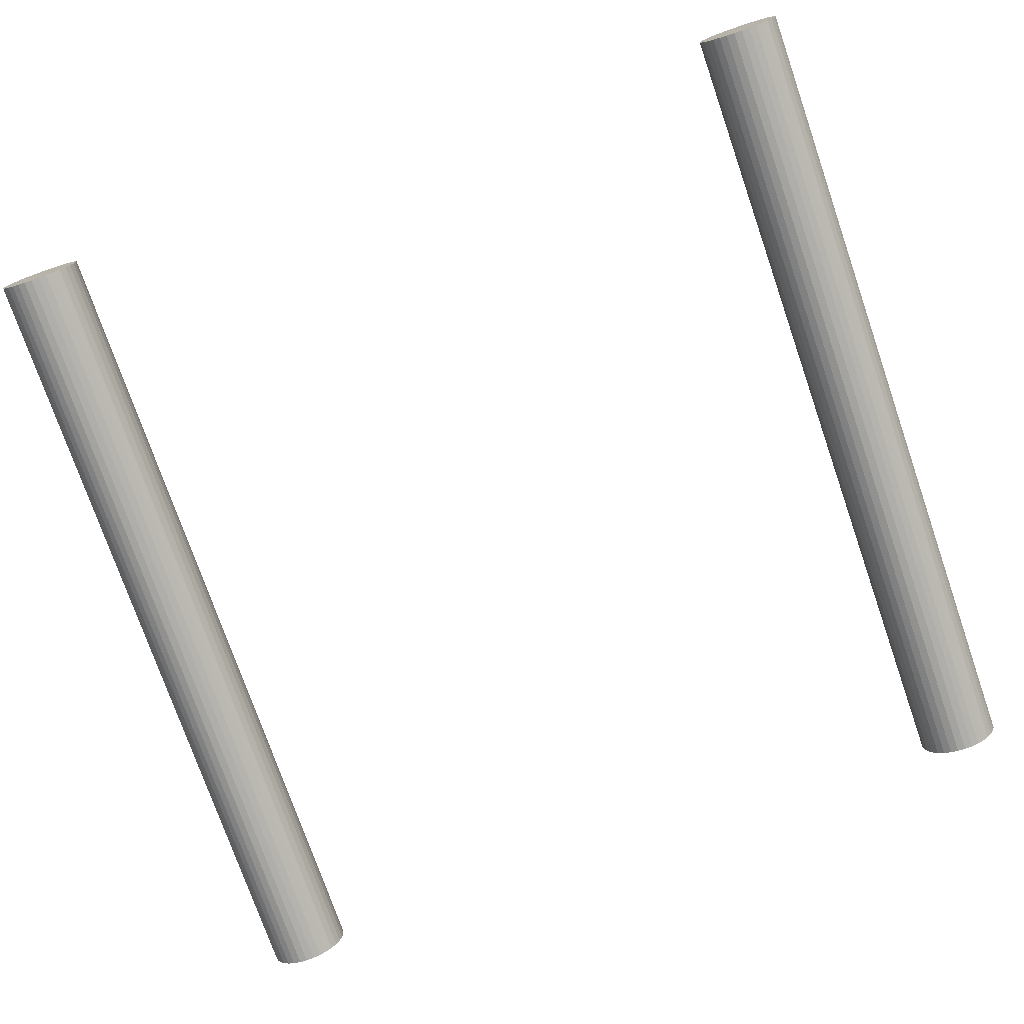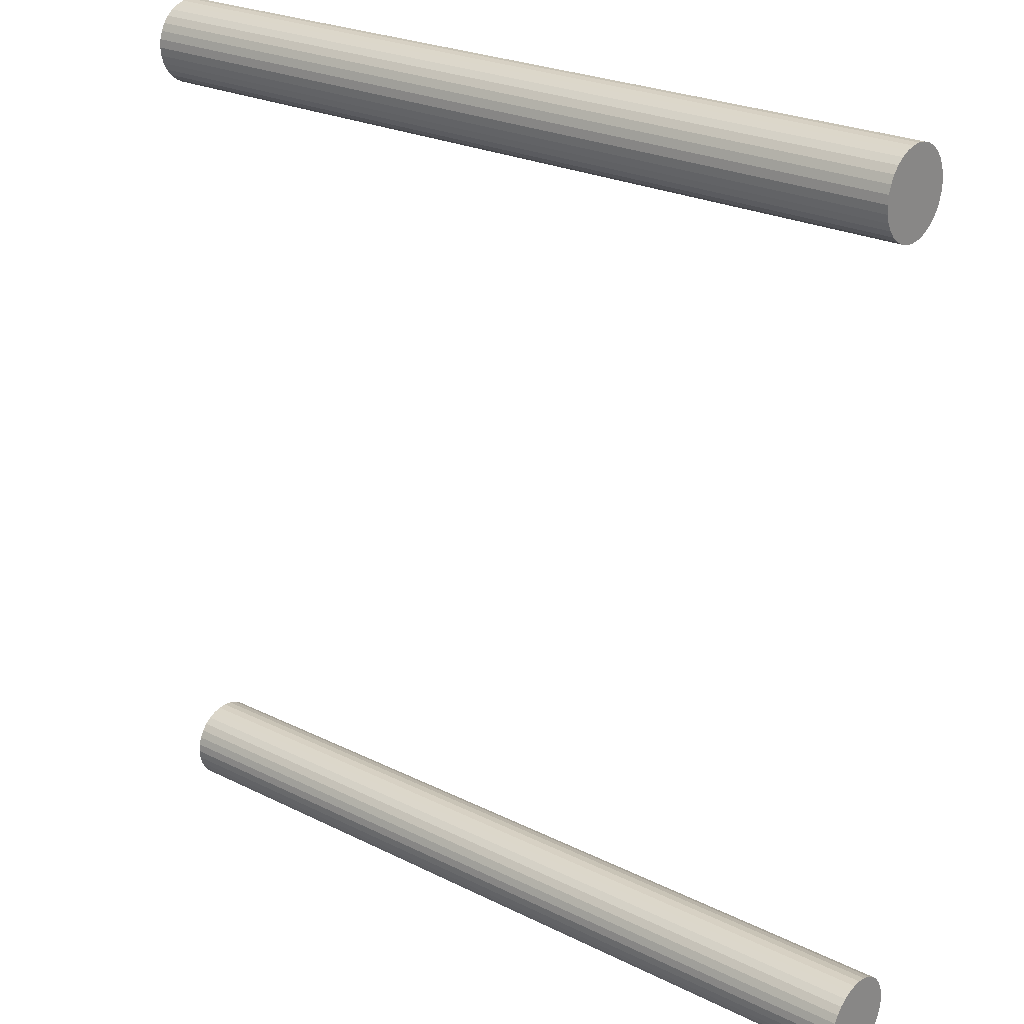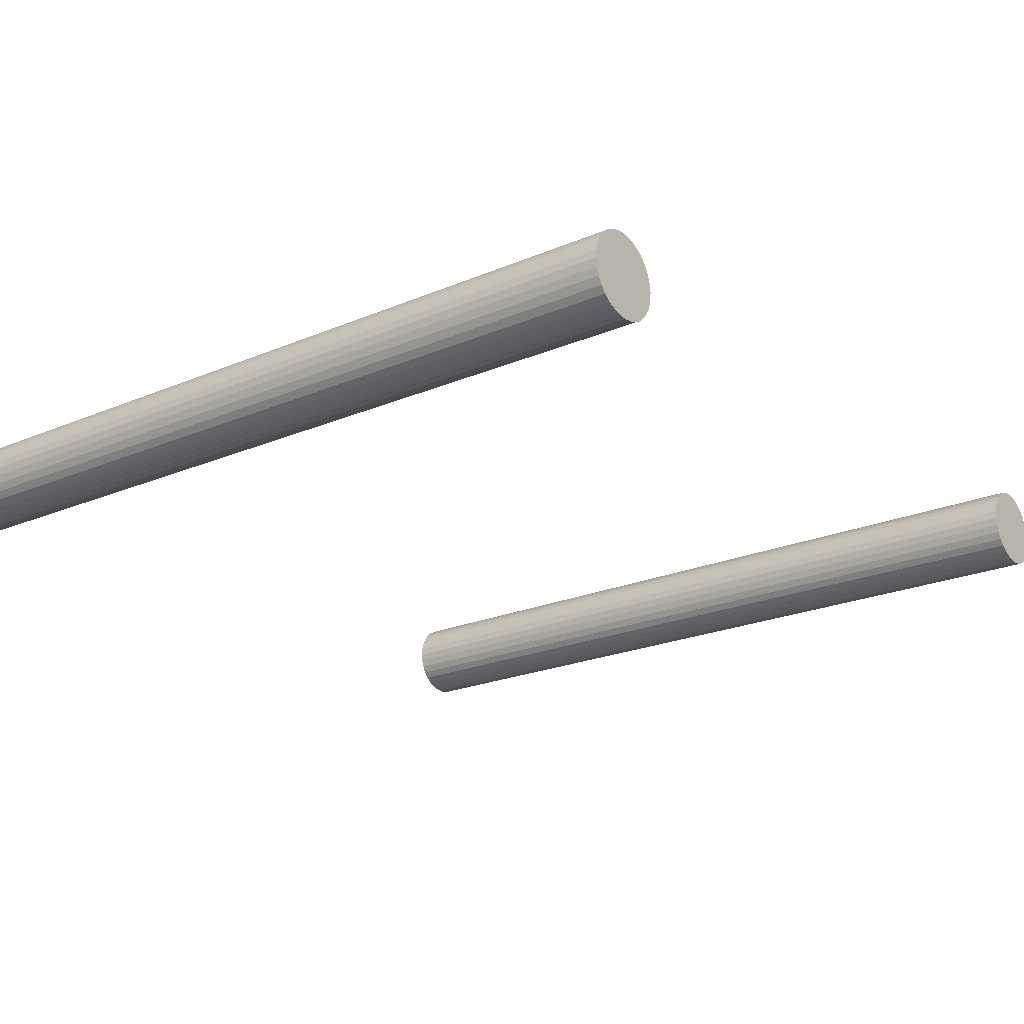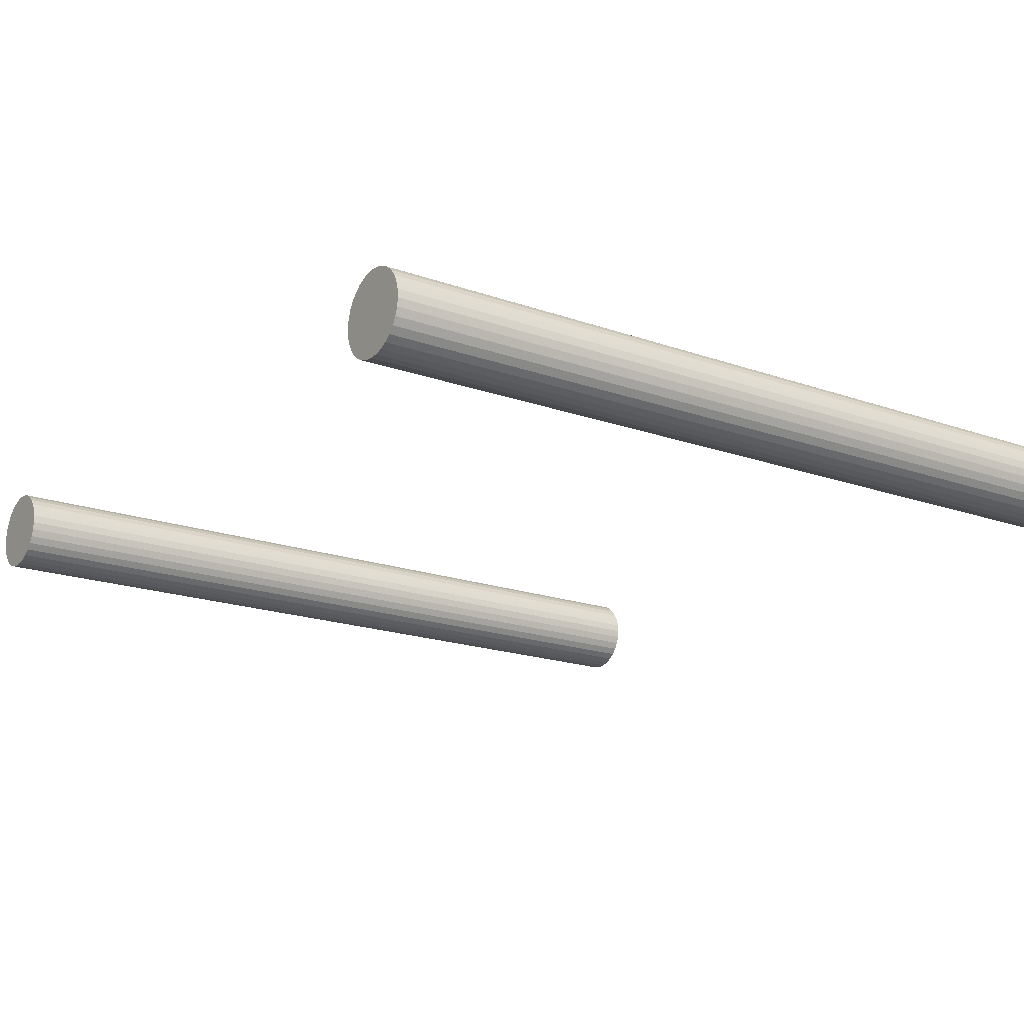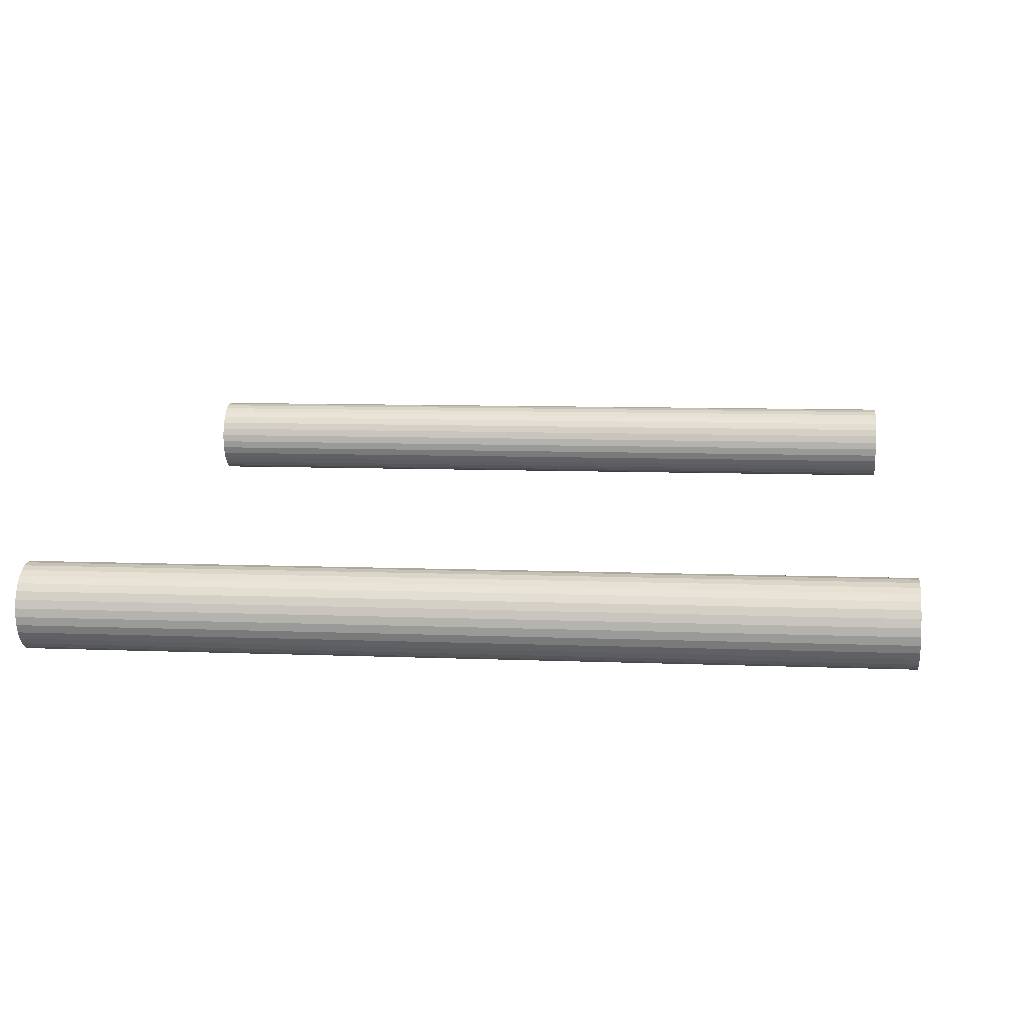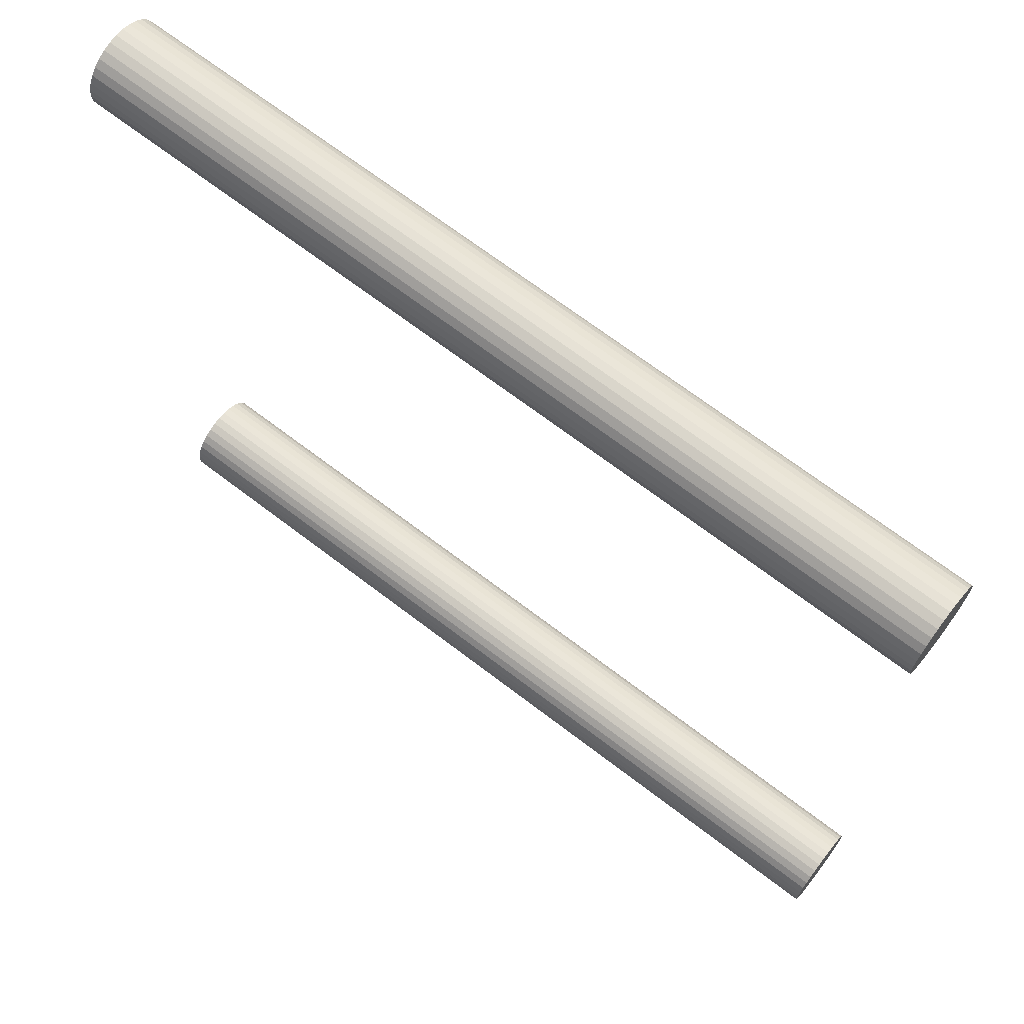
<metadata>
{"format":"obj","ext":"obj","renderer":"f3d","projection":"perspective","resolution":1024,"background":"white","views":[{"elev":-76.2,"azim":108.9,"up":"+Z"},{"elev":23.6,"azim":40.5,"up":"+Y"},{"elev":-20.6,"azim":-143.3,"up":"+Z"},{"elev":-17.2,"azim":-34.7,"up":"+Z"},{"elev":14.0,"azim":-173.6,"up":"+Z"},{"elev":68.3,"azim":38.2,"up":"+Y"}]}
</metadata>
<code>
o Cylinder
v -2.049 -1.91 0.2149
v 1.951 -1.924 0.1669
v -2.049 -1.871 0.211
v 1.951 -1.885 0.1631
v -2.049 -1.834 0.1996
v 1.951 -1.847 0.1517
v -2.049 -1.799 0.1812
v 1.951 -1.813 0.1332
v -2.049 -1.769 0.1563
v 1.95 -1.782 0.1083
v -2.049 -1.744 0.126
v 1.95 -1.757 0.07803
v -2.05 -1.726 0.0914
v 1.95 -1.739 0.04345
v -2.05 -1.714 0.05388
v 1.949 -1.728 0.005939
v -2.051 -1.71 0.01487
v 1.949 -1.724 -0.03308
v -2.051 -1.714 -0.02415
v 1.948 -1.728 -0.07209
v -2.052 -1.726 -0.06166
v 1.948 -1.739 -0.1096
v -2.052 -1.744 -0.09624
v 1.948 -1.757 -0.1442
v -2.053 -1.769 -0.1265
v 1.947 -1.782 -0.1745
v -2.053 -1.799 -0.1514
v 1.947 -1.813 -0.1994
v -2.053 -1.834 -0.1699
v 1.946 -1.847 -0.2178
v -2.054 -1.871 -0.1813
v 1.946 -1.885 -0.2292
v -2.054 -1.91 -0.1851
v 1.946 -1.924 -0.2331
v -2.054 -1.949 -0.1813
v 1.946 -1.963 -0.2292
v -2.054 -1.987 -0.1699
v 1.946 -2 -0.2178
v -2.054 -2.022 -0.1514
v 1.946 -2.035 -0.1994
v -2.054 -2.052 -0.1265
v 1.946 -2.065 -0.1745
v -2.053 -2.077 -0.09624
v 1.946 -2.09 -0.1442
v -2.053 -2.095 -0.06166
v 1.947 -2.108 -0.1096
v -2.052 -2.107 -0.02415
v 1.947 -2.12 -0.07209
v -2.052 -2.11 0.01487
v 1.948 -2.124 -0.03308
v -2.052 -2.107 0.05389
v 1.948 -2.12 0.005939
v -2.051 -2.095 0.0914
v 1.949 -2.108 0.04346
v -2.051 -2.077 0.126
v 1.949 -2.09 0.07803
v -2.05 -2.052 0.1563
v 1.95 -2.065 0.1083
v -2.05 -2.022 0.1812
v 1.95 -2.035 0.1332
v -2.049 -1.987 0.1996
v 1.95 -2 0.1517
v -2.049 -1.949 0.211
v 1.951 -1.963 0.1631
f 1 2 4 3
f 3 4 6 5
f 5 6 8 7
f 7 8 10 9
f 9 10 12 11
f 11 12 14 13
f 13 14 16 15
f 15 16 18 17
f 17 18 20 19
f 19 20 22 21
f 21 22 24 23
f 23 24 26 25
f 25 26 28 27
f 27 28 30 29
f 29 30 32 31
f 31 32 34 33
f 33 34 36 35
f 35 36 38 37
f 37 38 40 39
f 39 40 42 41
f 41 42 44 43
f 43 44 46 45
f 45 46 48 47
f 47 48 50 49
f 49 50 52 51
f 51 52 54 53
f 53 54 56 55
f 55 56 58 57
f 57 58 60 59
f 59 60 62 61
f 4 2 64 62 60 58 56 54 52 50 48 46 44 42 40 38 36 34 32 30 28 26 24 22 20 18 16 14 12 10 8 6
f 61 62 64 63
f 63 64 2 1
f 1 3 5 7 9 11 13 15 17 19 21 23 25 27 29 31 33 35 37 39 41 43 45 47 49 51 53 55 57 59 61 63
o Cylinder.001
v -2.036 1.878 0.2149
v 1.963 1.865 0.1669
v -2.036 1.918 0.211
v 1.963 1.904 0.1631
v -2.036 1.955 0.1996
v 1.963 1.942 0.1517
v -2.036 1.99 0.1812
v 1.963 1.976 0.1332
v -2.037 2.02 0.1563
v 1.963 2.007 0.1083
v -2.037 2.045 0.126
v 1.963 2.032 0.07803
v -2.037 2.063 0.0914
v 1.962 2.05 0.04345
v -2.038 2.075 0.05388
v 1.962 2.061 0.005939
v -2.038 2.079 0.01487
v 1.962 2.065 -0.03308
v -2.039 2.075 -0.02415
v 1.961 2.061 -0.07209
v -2.039 2.063 -0.06166
v 1.961 2.05 -0.1096
v -2.04 2.045 -0.09624
v 1.96 2.032 -0.1442
v -2.04 2.02 -0.1265
v 1.96 2.007 -0.1745
v -2.04 1.99 -0.1514
v 1.959 1.976 -0.1994
v -2.041 1.955 -0.1699
v 1.959 1.942 -0.2178
v -2.041 1.918 -0.1813
v 1.959 1.904 -0.2292
v -2.041 1.879 -0.1851
v 1.958 1.865 -0.2331
v -2.041 1.839 -0.1813
v 1.958 1.826 -0.2292
v -2.041 1.802 -0.1699
v 1.958 1.789 -0.2178
v -2.041 1.767 -0.1514
v 1.958 1.754 -0.1994
v -2.041 1.737 -0.1265
v 1.959 1.724 -0.1745
v -2.041 1.712 -0.09624
v 1.959 1.699 -0.1442
v -2.04 1.694 -0.06166
v 1.959 1.68 -0.1096
v -2.04 1.682 -0.02415
v 1.96 1.669 -0.07209
v -2.039 1.679 0.01487
v 1.96 1.665 -0.03308
v -2.039 1.682 0.05389
v 1.961 1.669 0.005939
v -2.039 1.694 0.0914
v 1.961 1.68 0.04346
v -2.038 1.712 0.126
v 1.962 1.699 0.07803
v -2.038 1.737 0.1563
v 1.962 1.724 0.1083
v -2.037 1.767 0.1812
v 1.962 1.754 0.1332
v -2.037 1.802 0.1996
v 1.963 1.789 0.1517
v -2.037 1.839 0.211
v 1.963 1.826 0.1631
f 65 66 68 67
f 67 68 70 69
f 69 70 72 71
f 71 72 74 73
f 73 74 76 75
f 75 76 78 77
f 77 78 80 79
f 79 80 82 81
f 81 82 84 83
f 83 84 86 85
f 85 86 88 87
f 87 88 90 89
f 89 90 92 91
f 91 92 94 93
f 93 94 96 95
f 95 96 98 97
f 97 98 100 99
f 99 100 102 101
f 101 102 104 103
f 103 104 106 105
f 105 106 108 107
f 107 108 110 109
f 109 110 112 111
f 111 112 114 113
f 113 114 116 115
f 115 116 118 117
f 117 118 120 119
f 119 120 122 121
f 121 122 124 123
f 123 124 126 125
f 68 66 128 126 124 122 120 118 116 114 112 110 108 106 104 102 100 98 96 94 92 90 88 86 84 82 80 78 76 74 72 70
f 125 126 128 127
f 127 128 66 65
f 65 67 69 71 73 75 77 79 81 83 85 87 89 91 93 95 97 99 101 103 105 107 109 111 113 115 117 119 121 123 125 127

</code>
